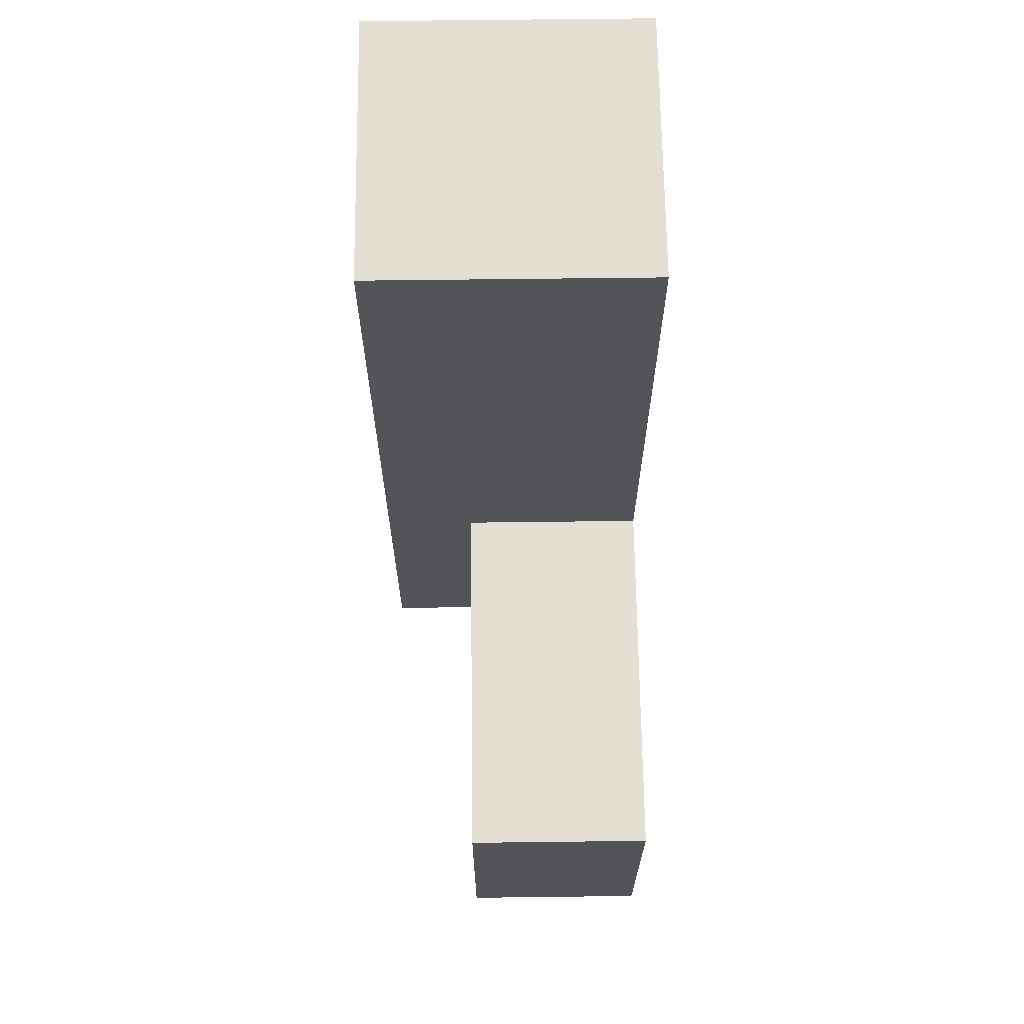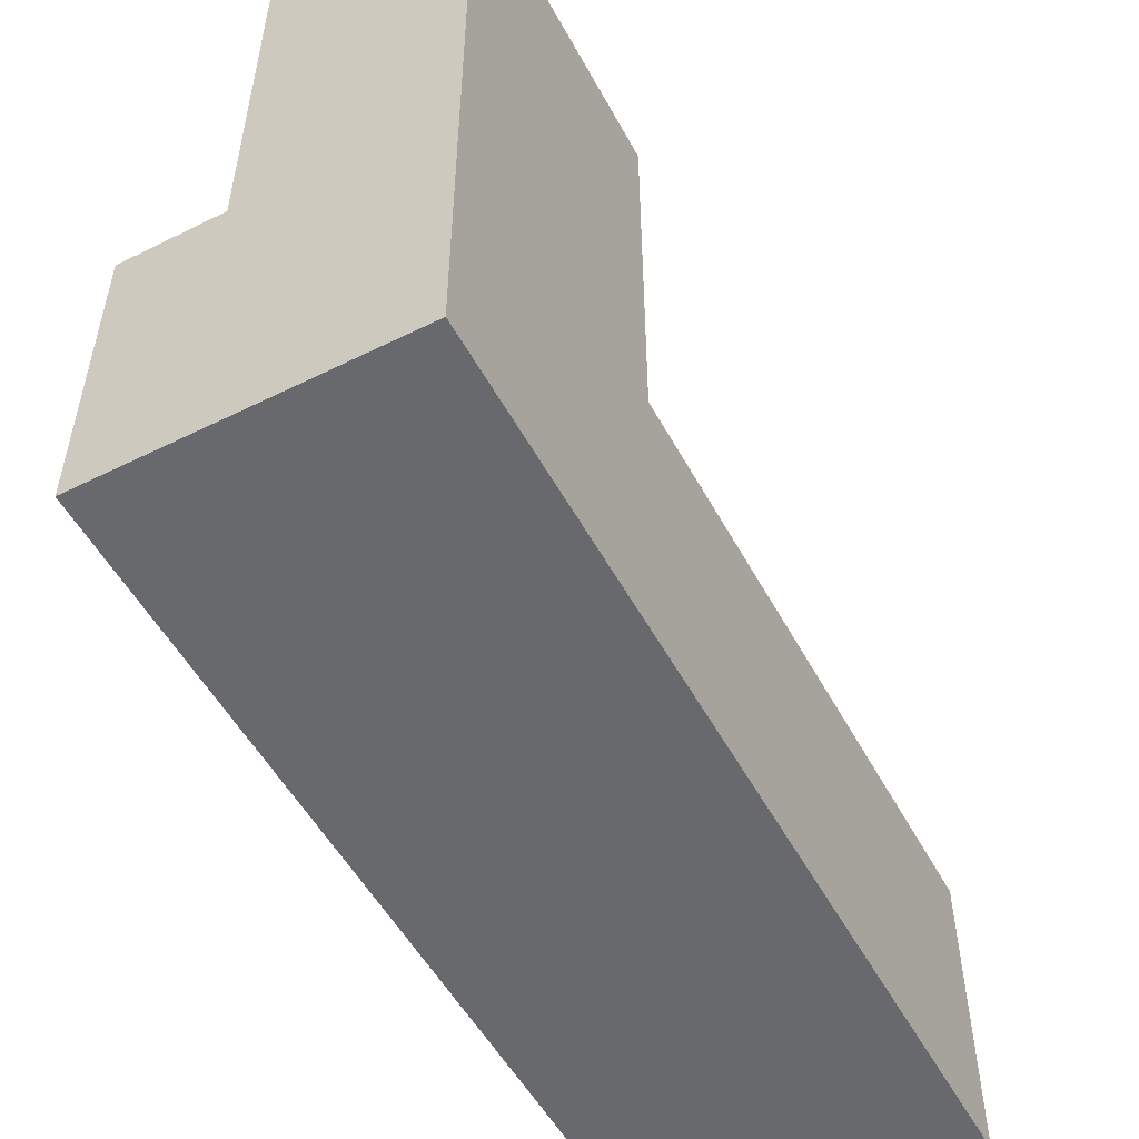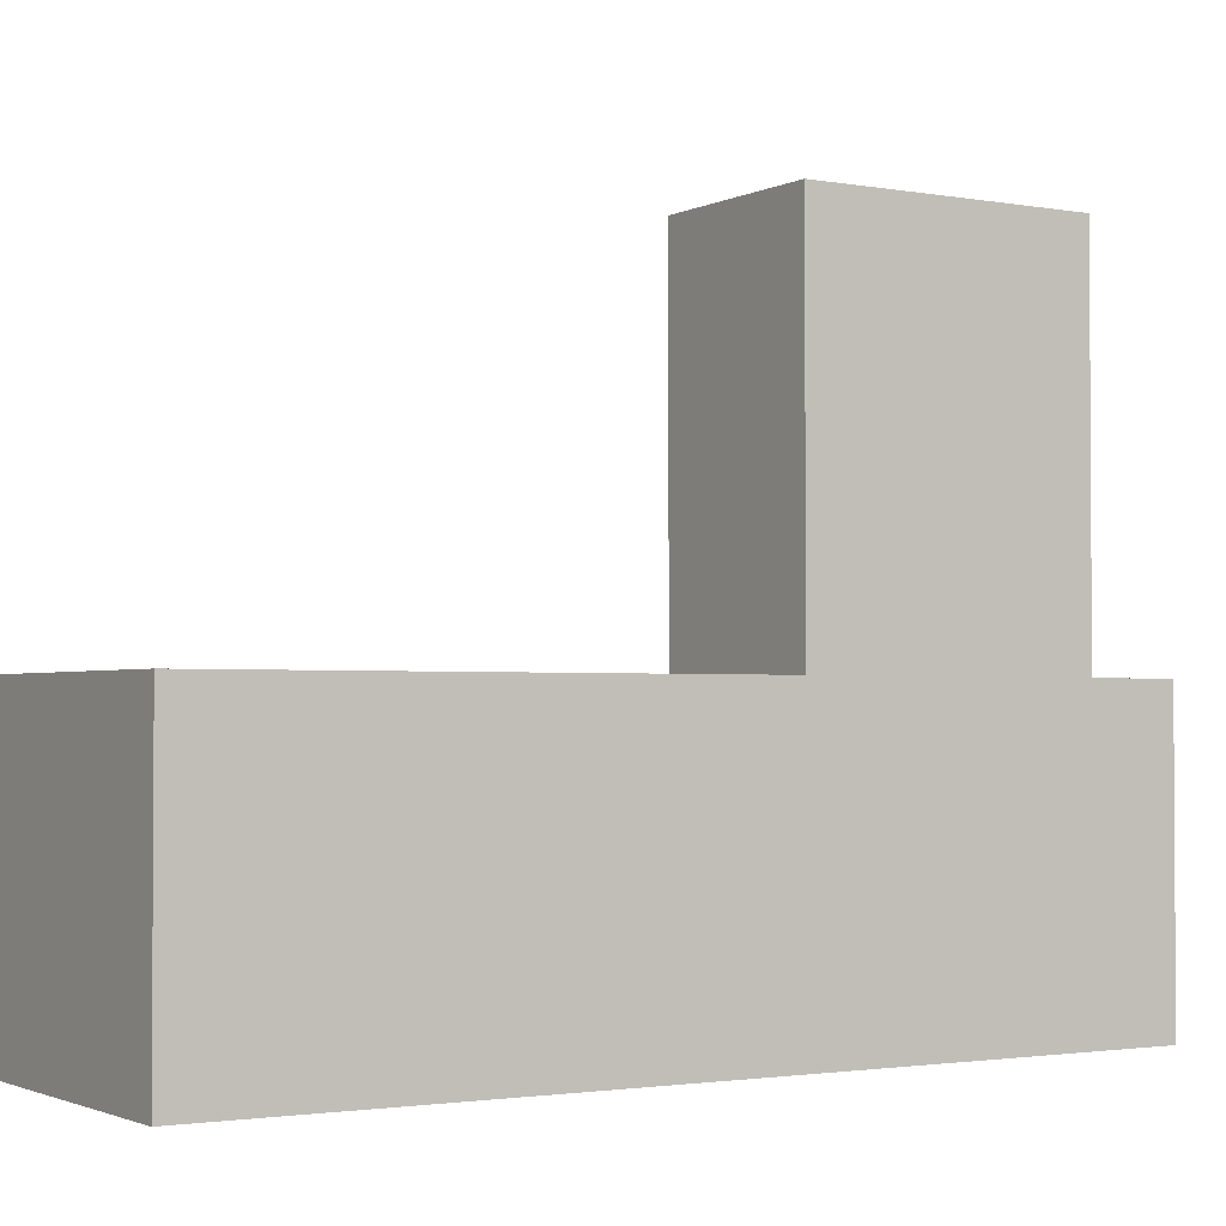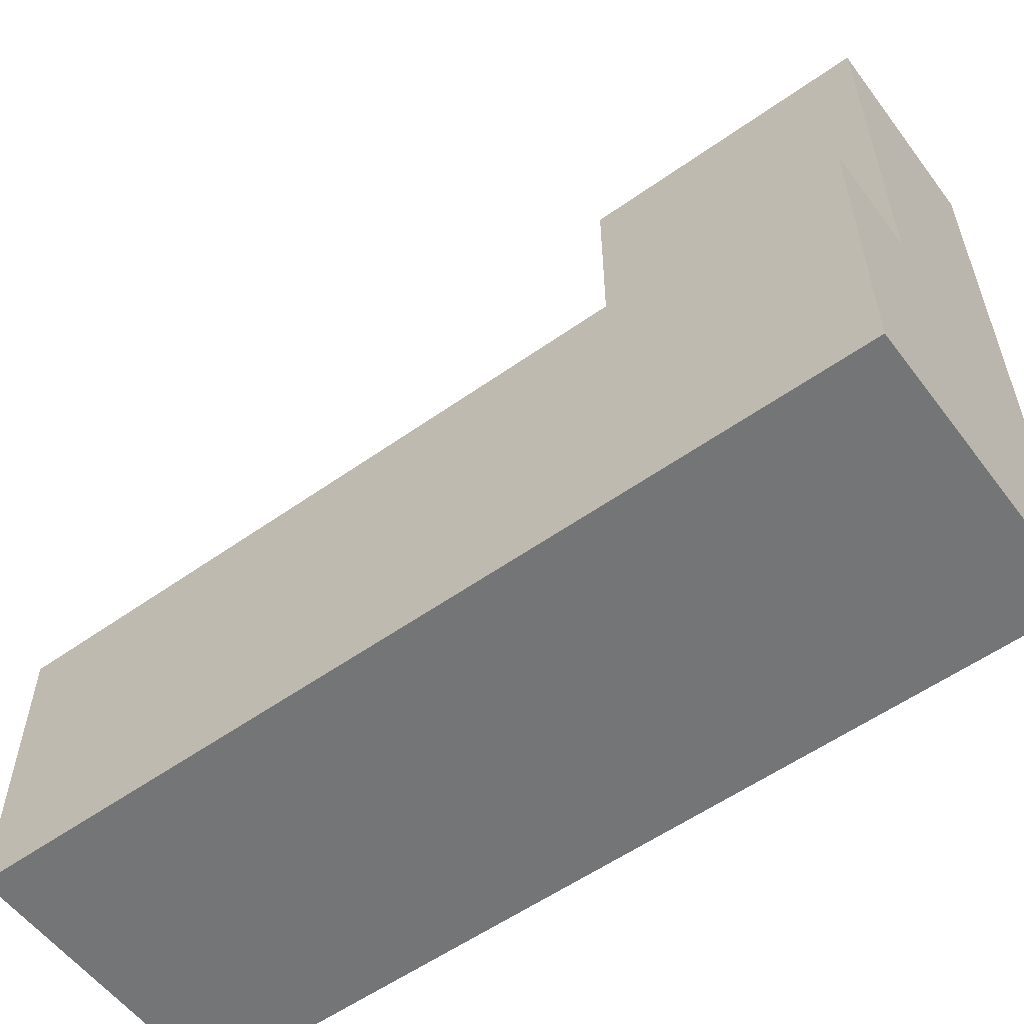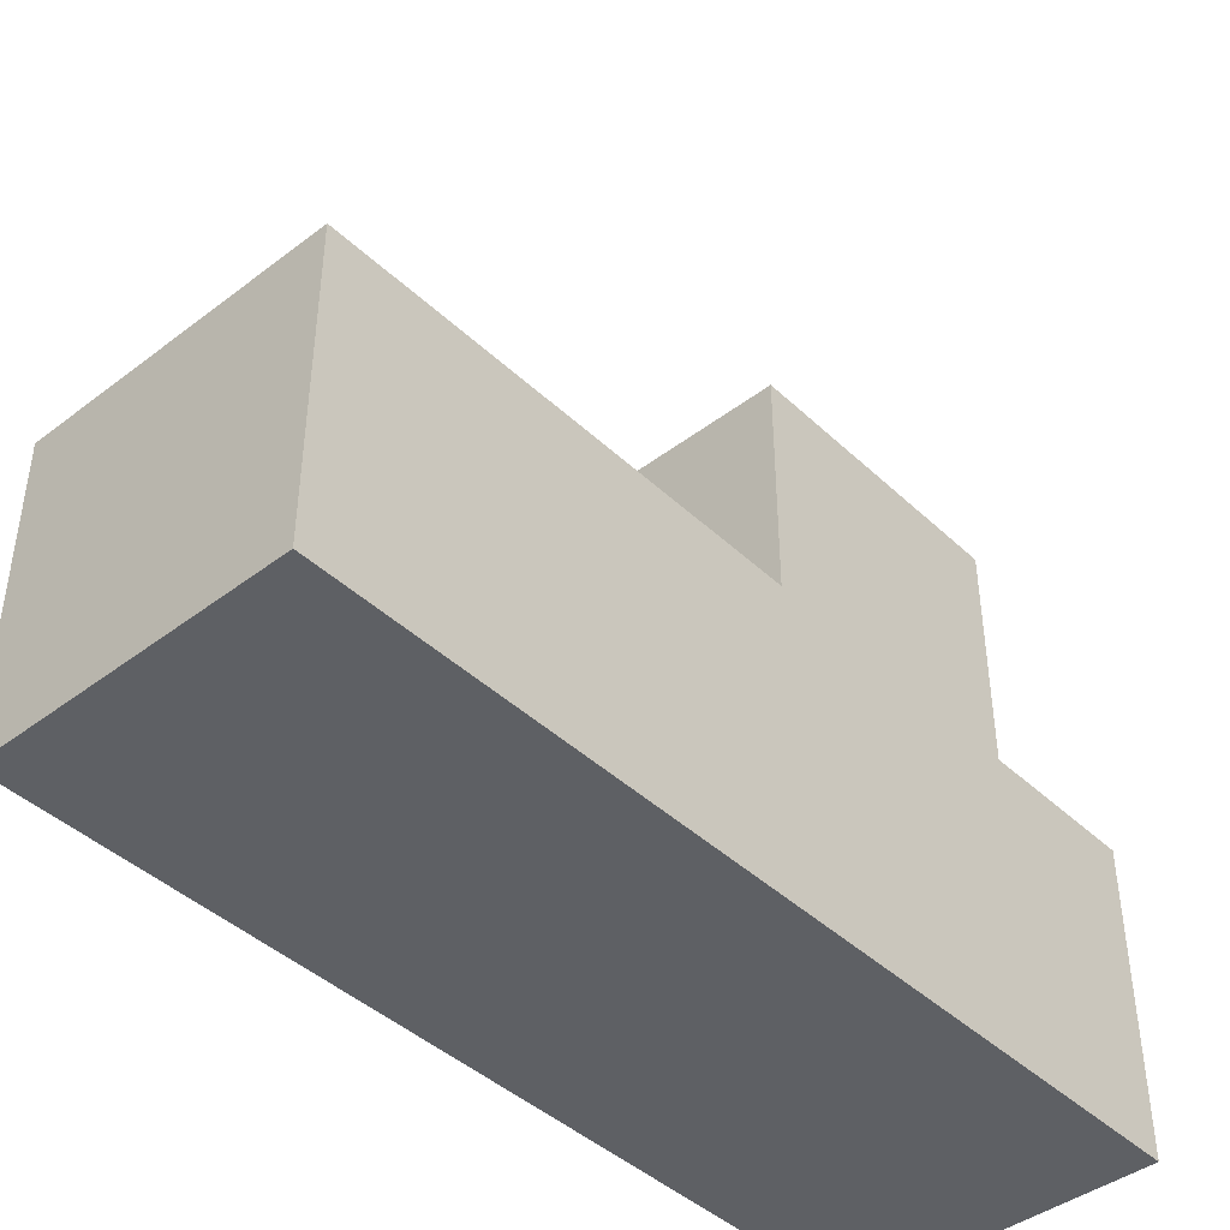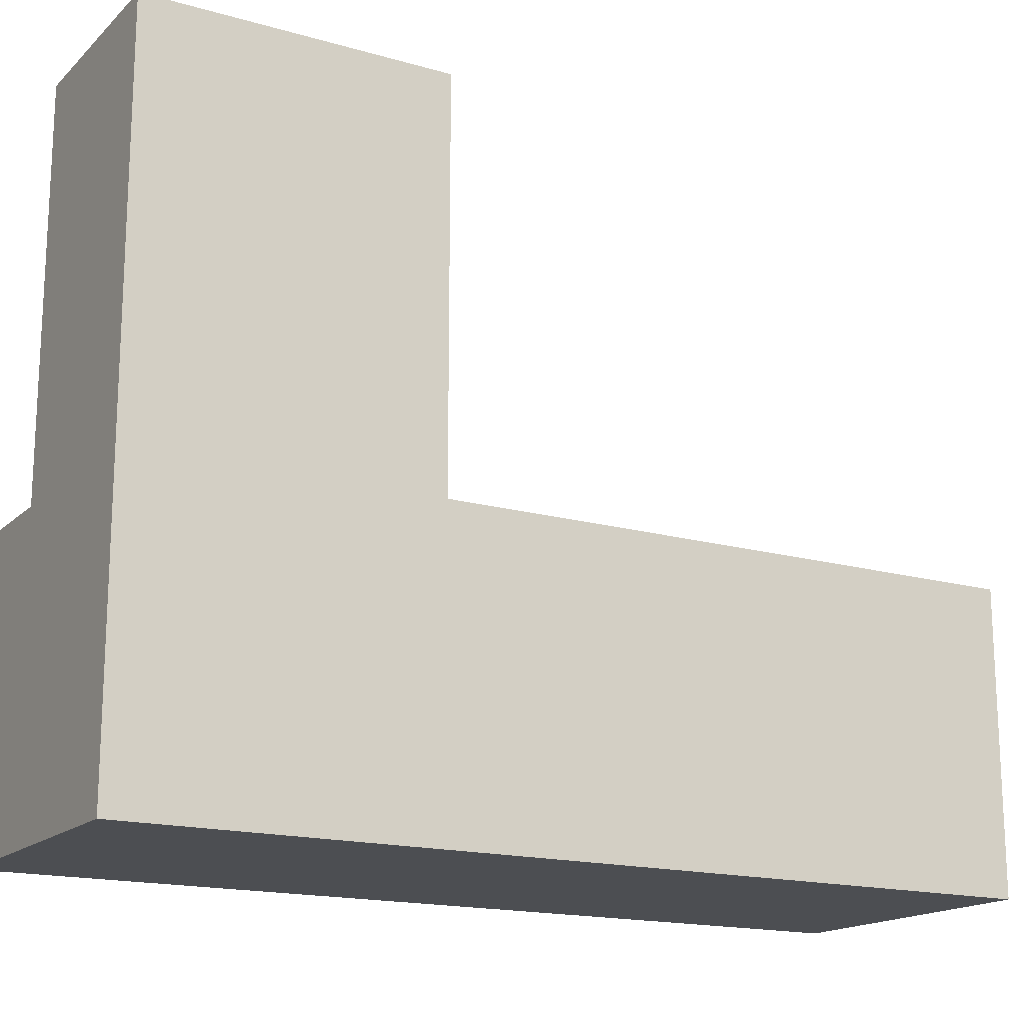
<metadata>
{"format":"obj","ext":"obj","renderer":"f3d","projection":"perspective","resolution":1024,"background":"white","views":[{"elev":67.0,"azim":179.3,"up":"+Z"},{"elev":-52.8,"azim":-152.0,"up":"+Y"},{"elev":-2.1,"azim":58.0,"up":"+Y"},{"elev":-56.5,"azim":126.5,"up":"+Y"},{"elev":-42.9,"azim":42.1,"up":"+Y"},{"elev":-16.8,"azim":-120.0,"up":"+Y"}]}
</metadata>
<code>
v -1 7 13
v -1 7 8
v -1 7 4
v -1 10 13
v -1 10 8
v -1 10 7
v -1 14 7
v -1 14 4
v 1 10 7
v 1 10 4
v 1 14 7
v 1 14 4
v 2 7 13
v 2 7 8
v 2 7 4
v 2 10 13
v 2 10 8
v 2 10 4
v -1 7 13
v -1 10 13
v 2 7 13
v 2 10 13
v -1 10 7
v -1 14 7
v 1 10 7
v 1 14 7
v -1 7 4
v -1 14 4
v 1 10 4
v 1 14 4
v 2 7 4
v 2 10 4
v -1 7 13
v 2 7 13
v -1 7 8
v 2 7 8
v -1 7 4
v 2 7 4
v -1 10 13
v 2 10 13
v -1 10 8
v 2 10 8
v -1 10 7
v 1 10 7
v 1 10 4
v 2 10 4
v -1 14 7
v 1 14 7
v -1 14 4
v 1 14 4
f 4 2 1
f 5 3 2
f 5 2 4
f 6 3 5
f 7 3 6
f 8 3 7
f 9 10 11
f 11 10 12
f 13 14 16
f 14 15 17
f 16 14 17
f 17 15 18
f 21 20 19
f 22 20 21
f 25 24 23
f 26 24 25
f 27 28 29
f 29 28 30
f 27 29 31
f 31 29 32
f 35 34 33
f 36 34 35
f 37 36 35
f 38 36 37
f 39 40 41
f 41 40 42
f 41 42 43
f 43 42 44
f 44 42 45
f 45 42 46
f 47 48 49
f 49 48 50

</code>
